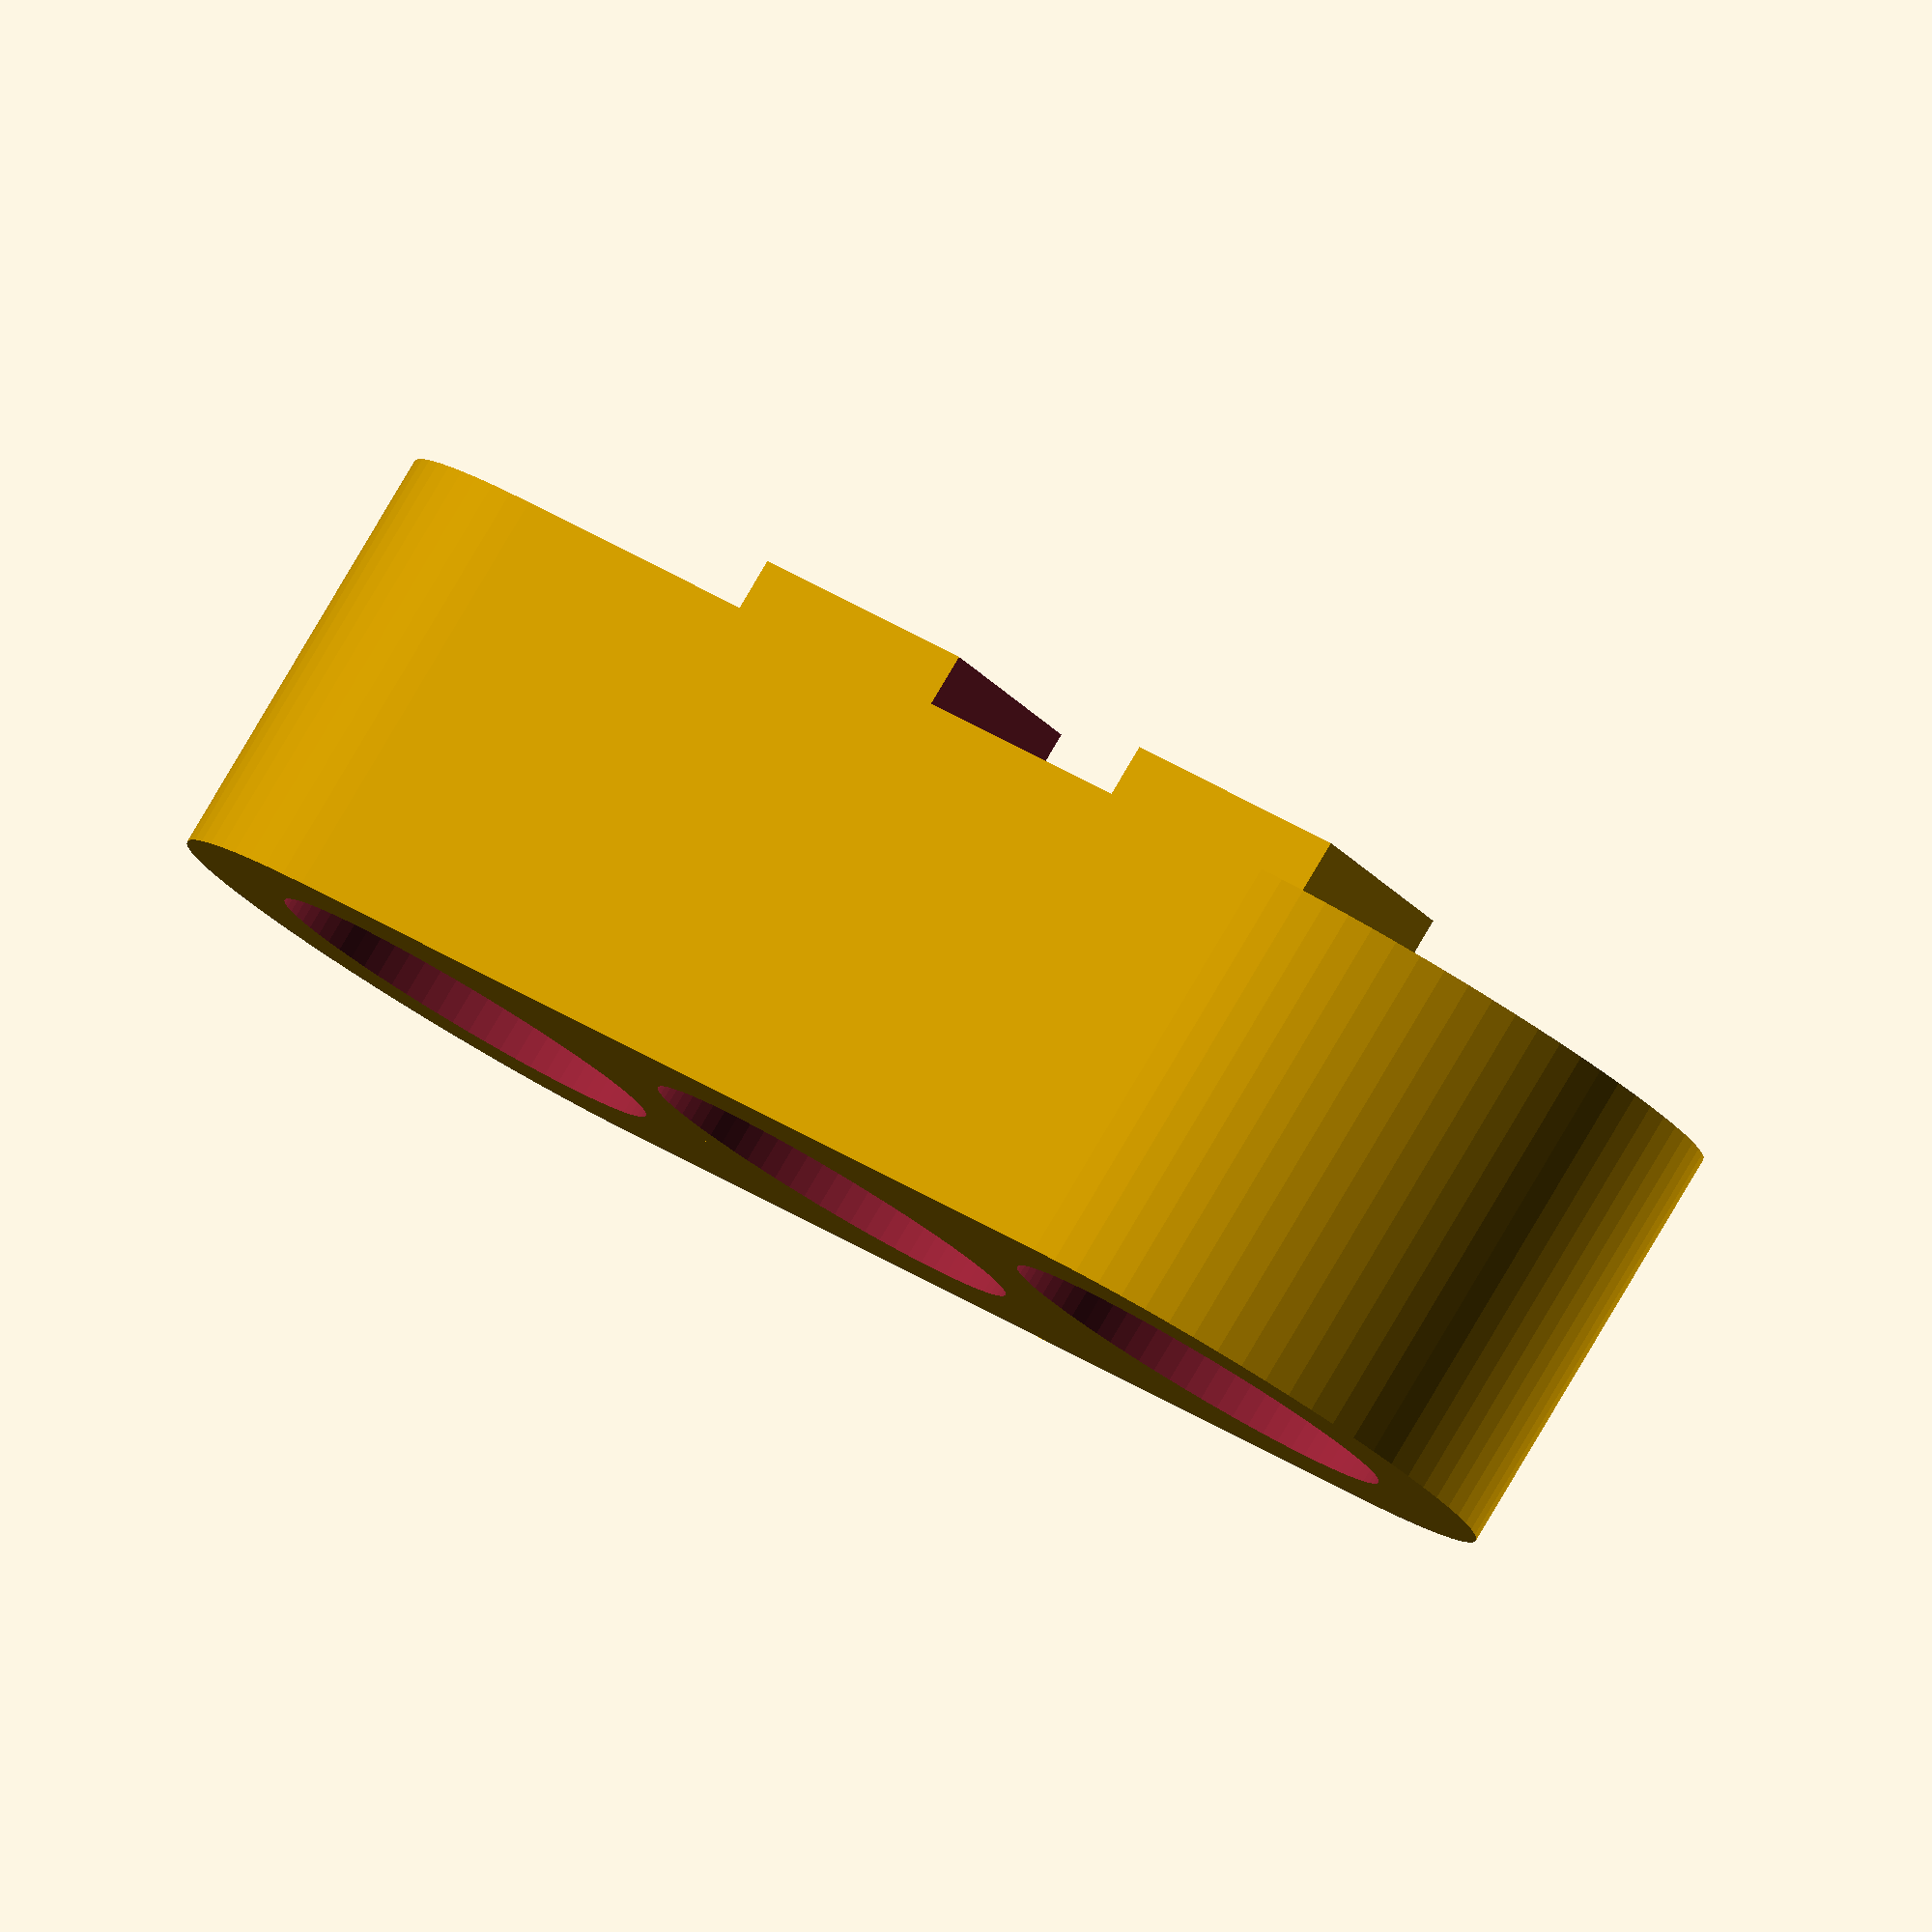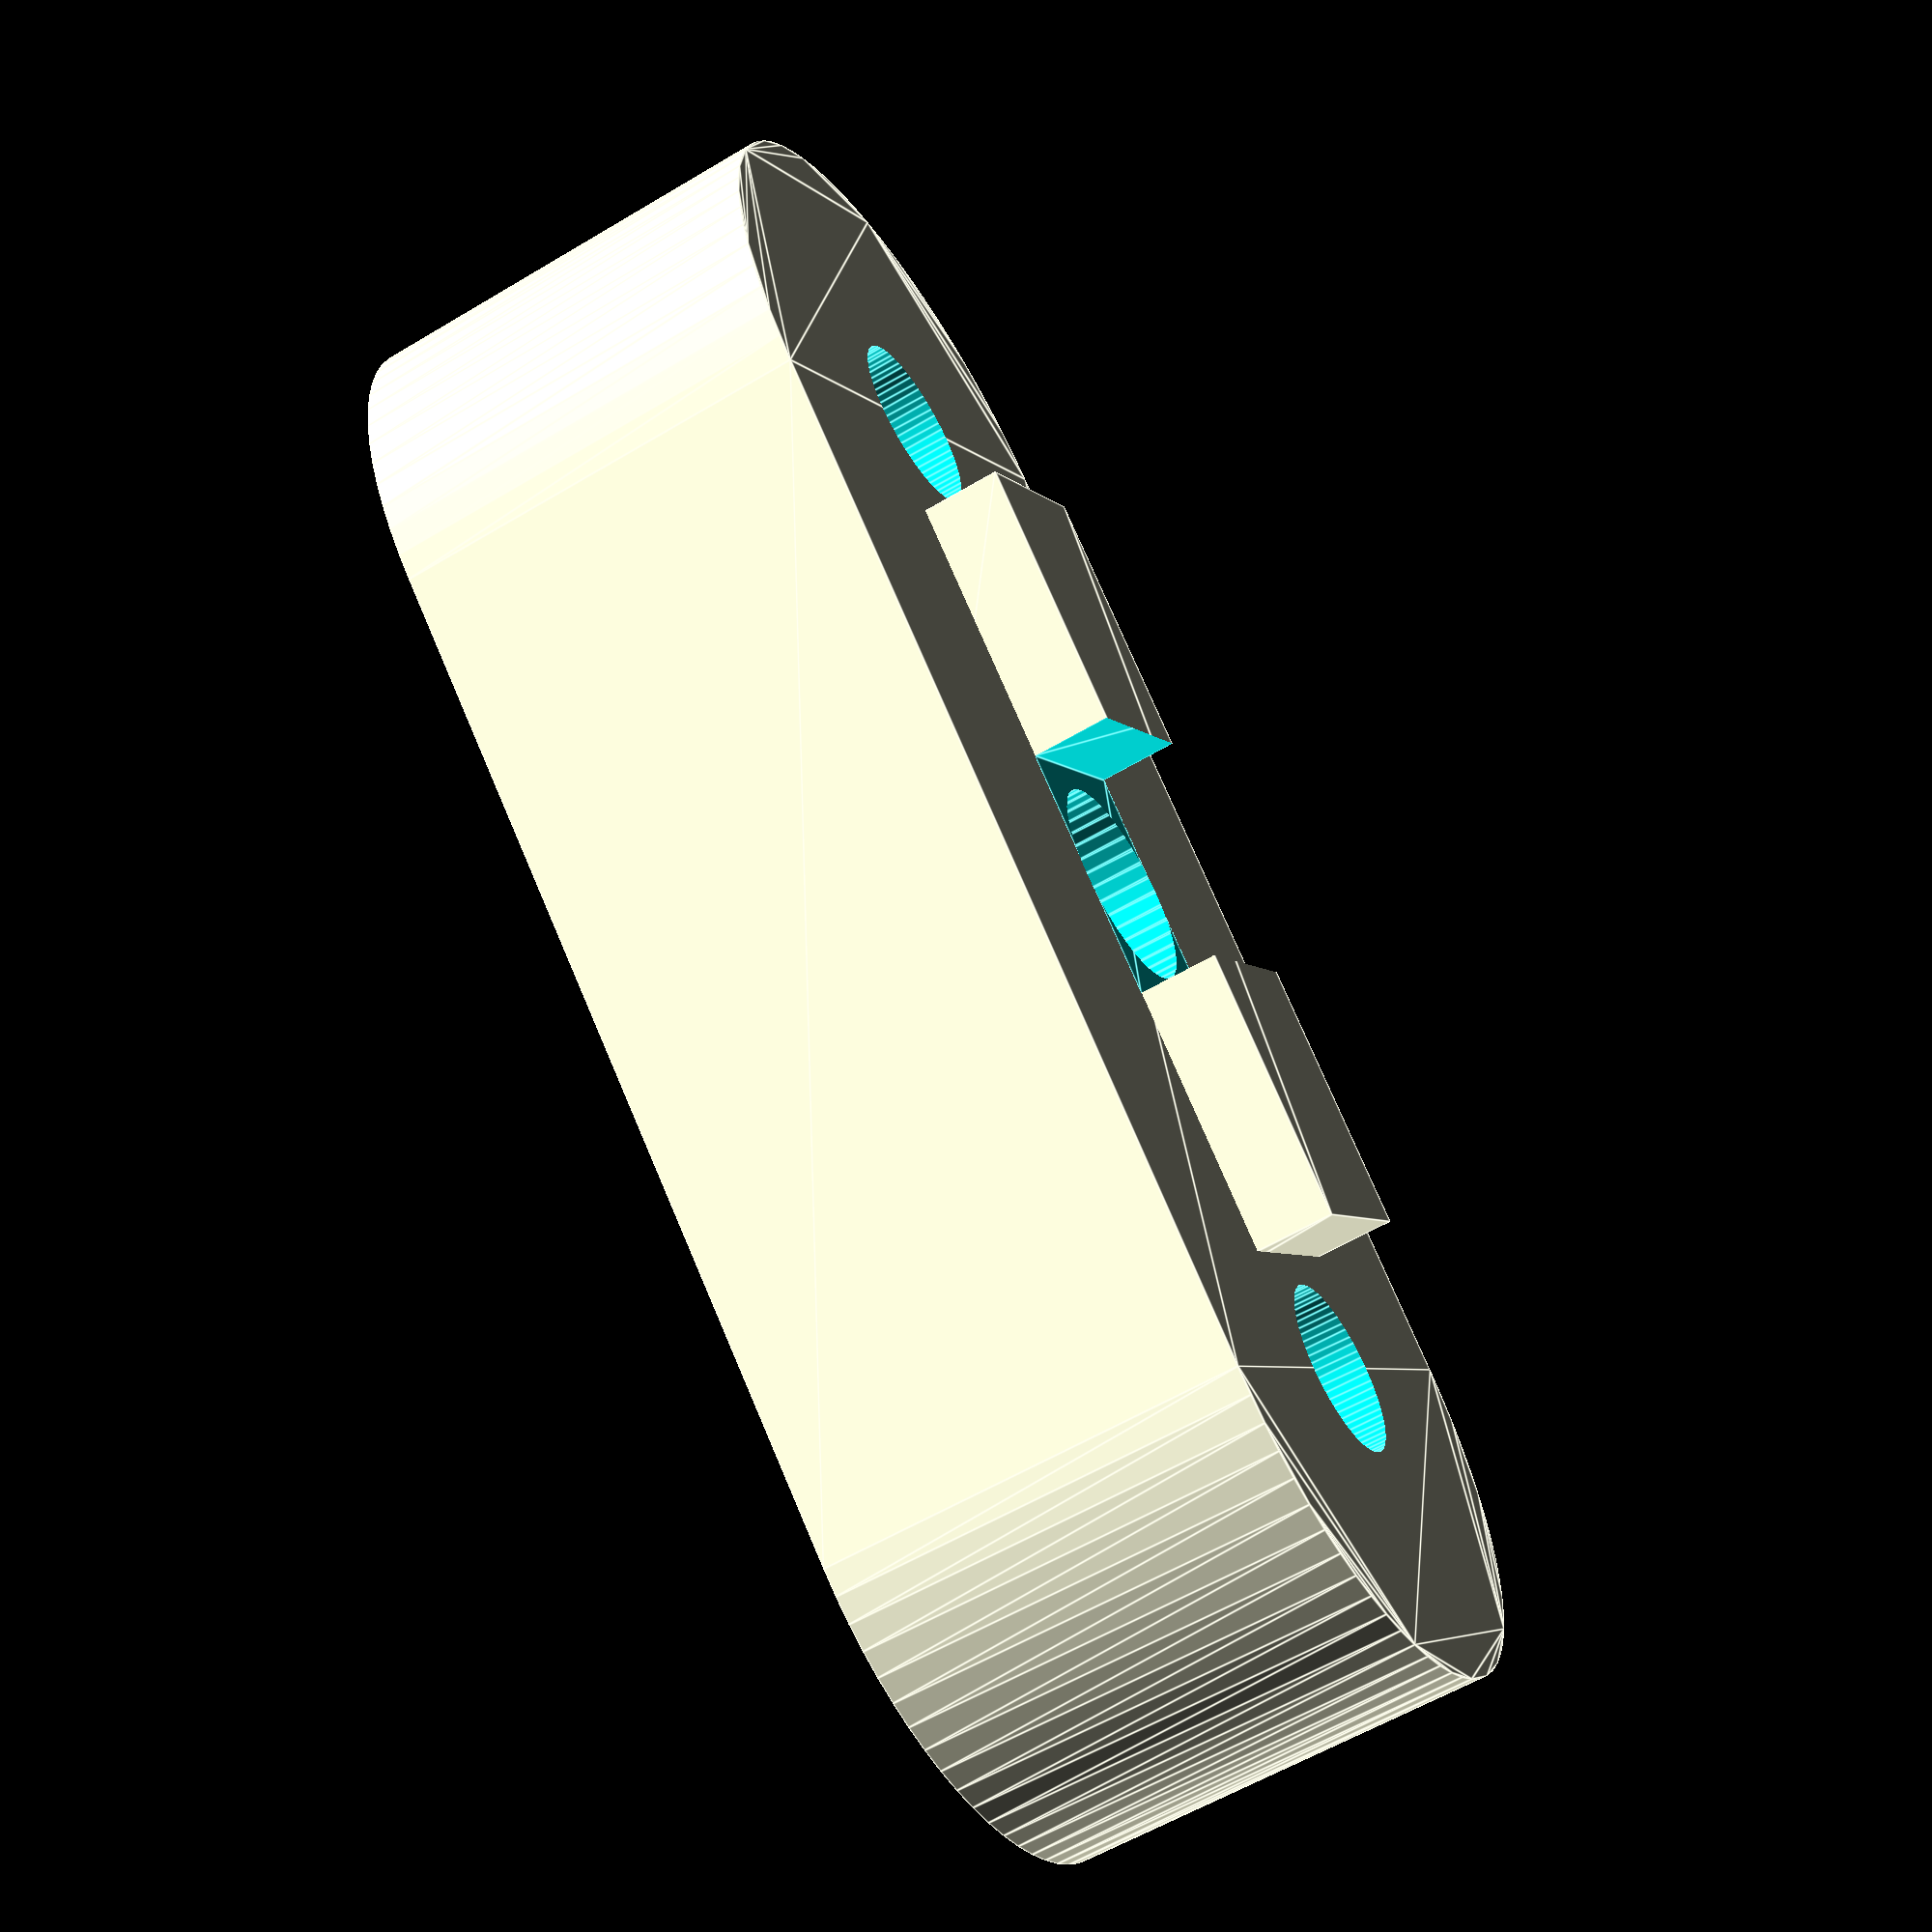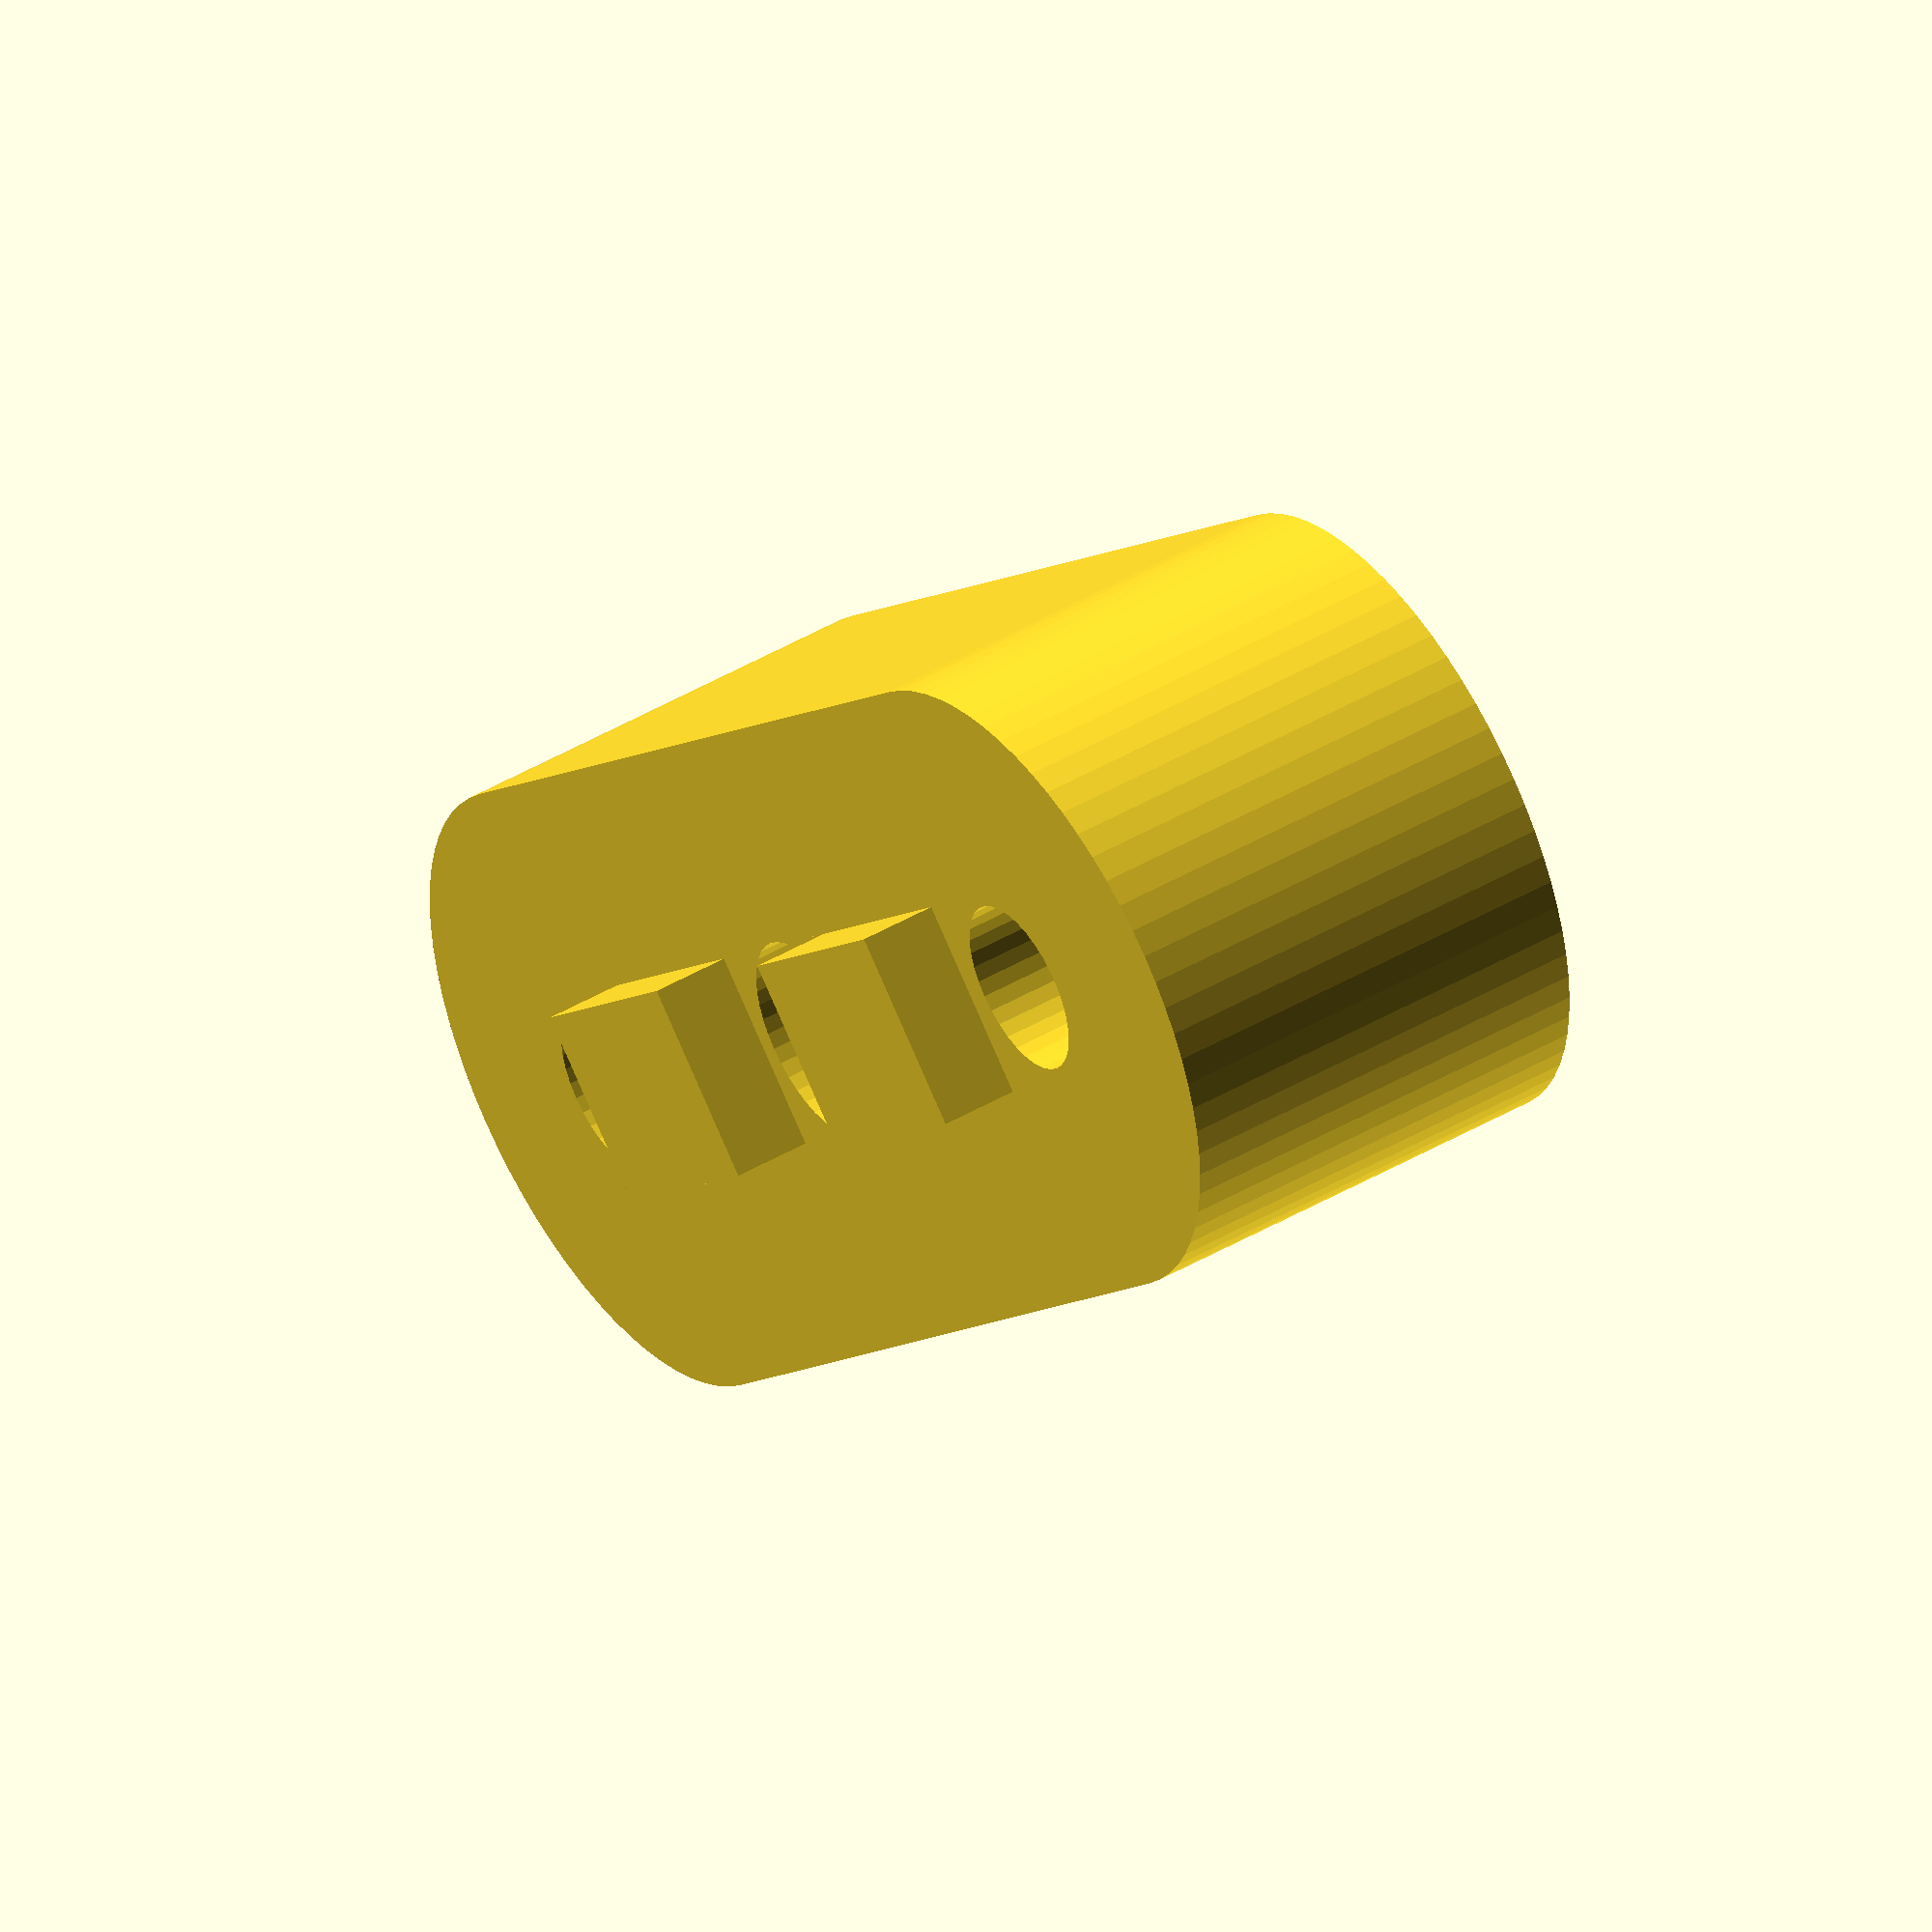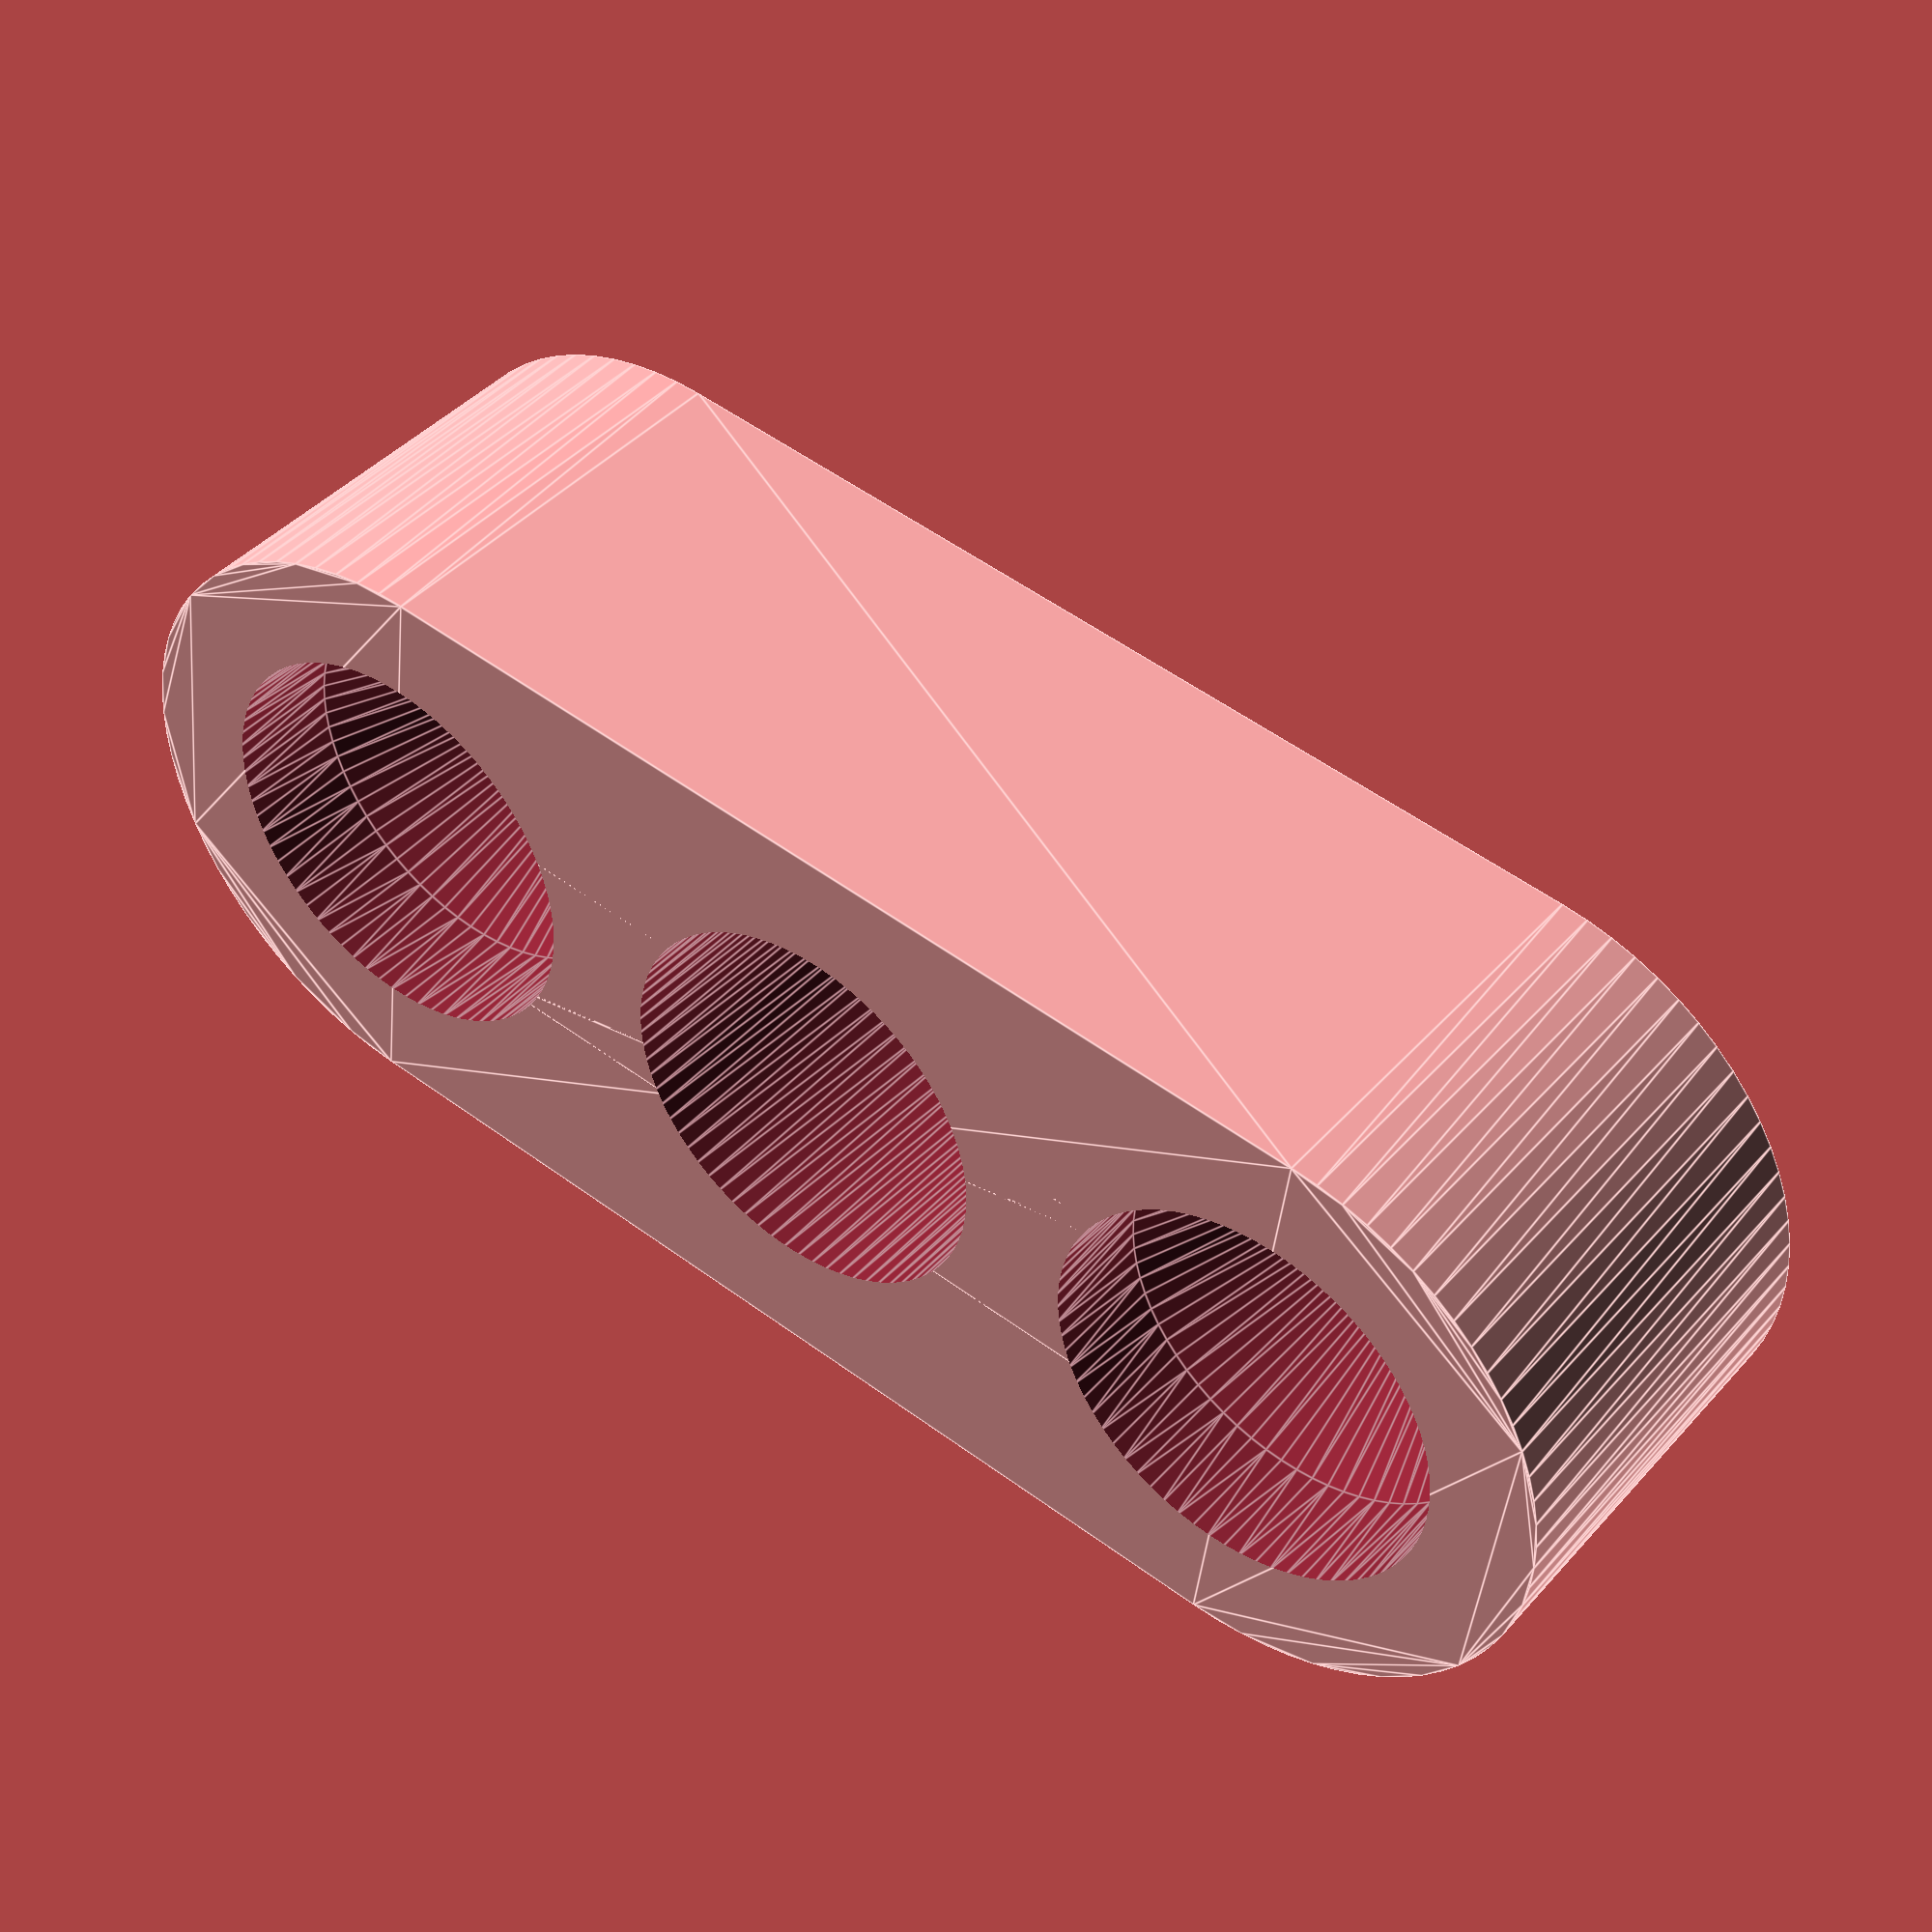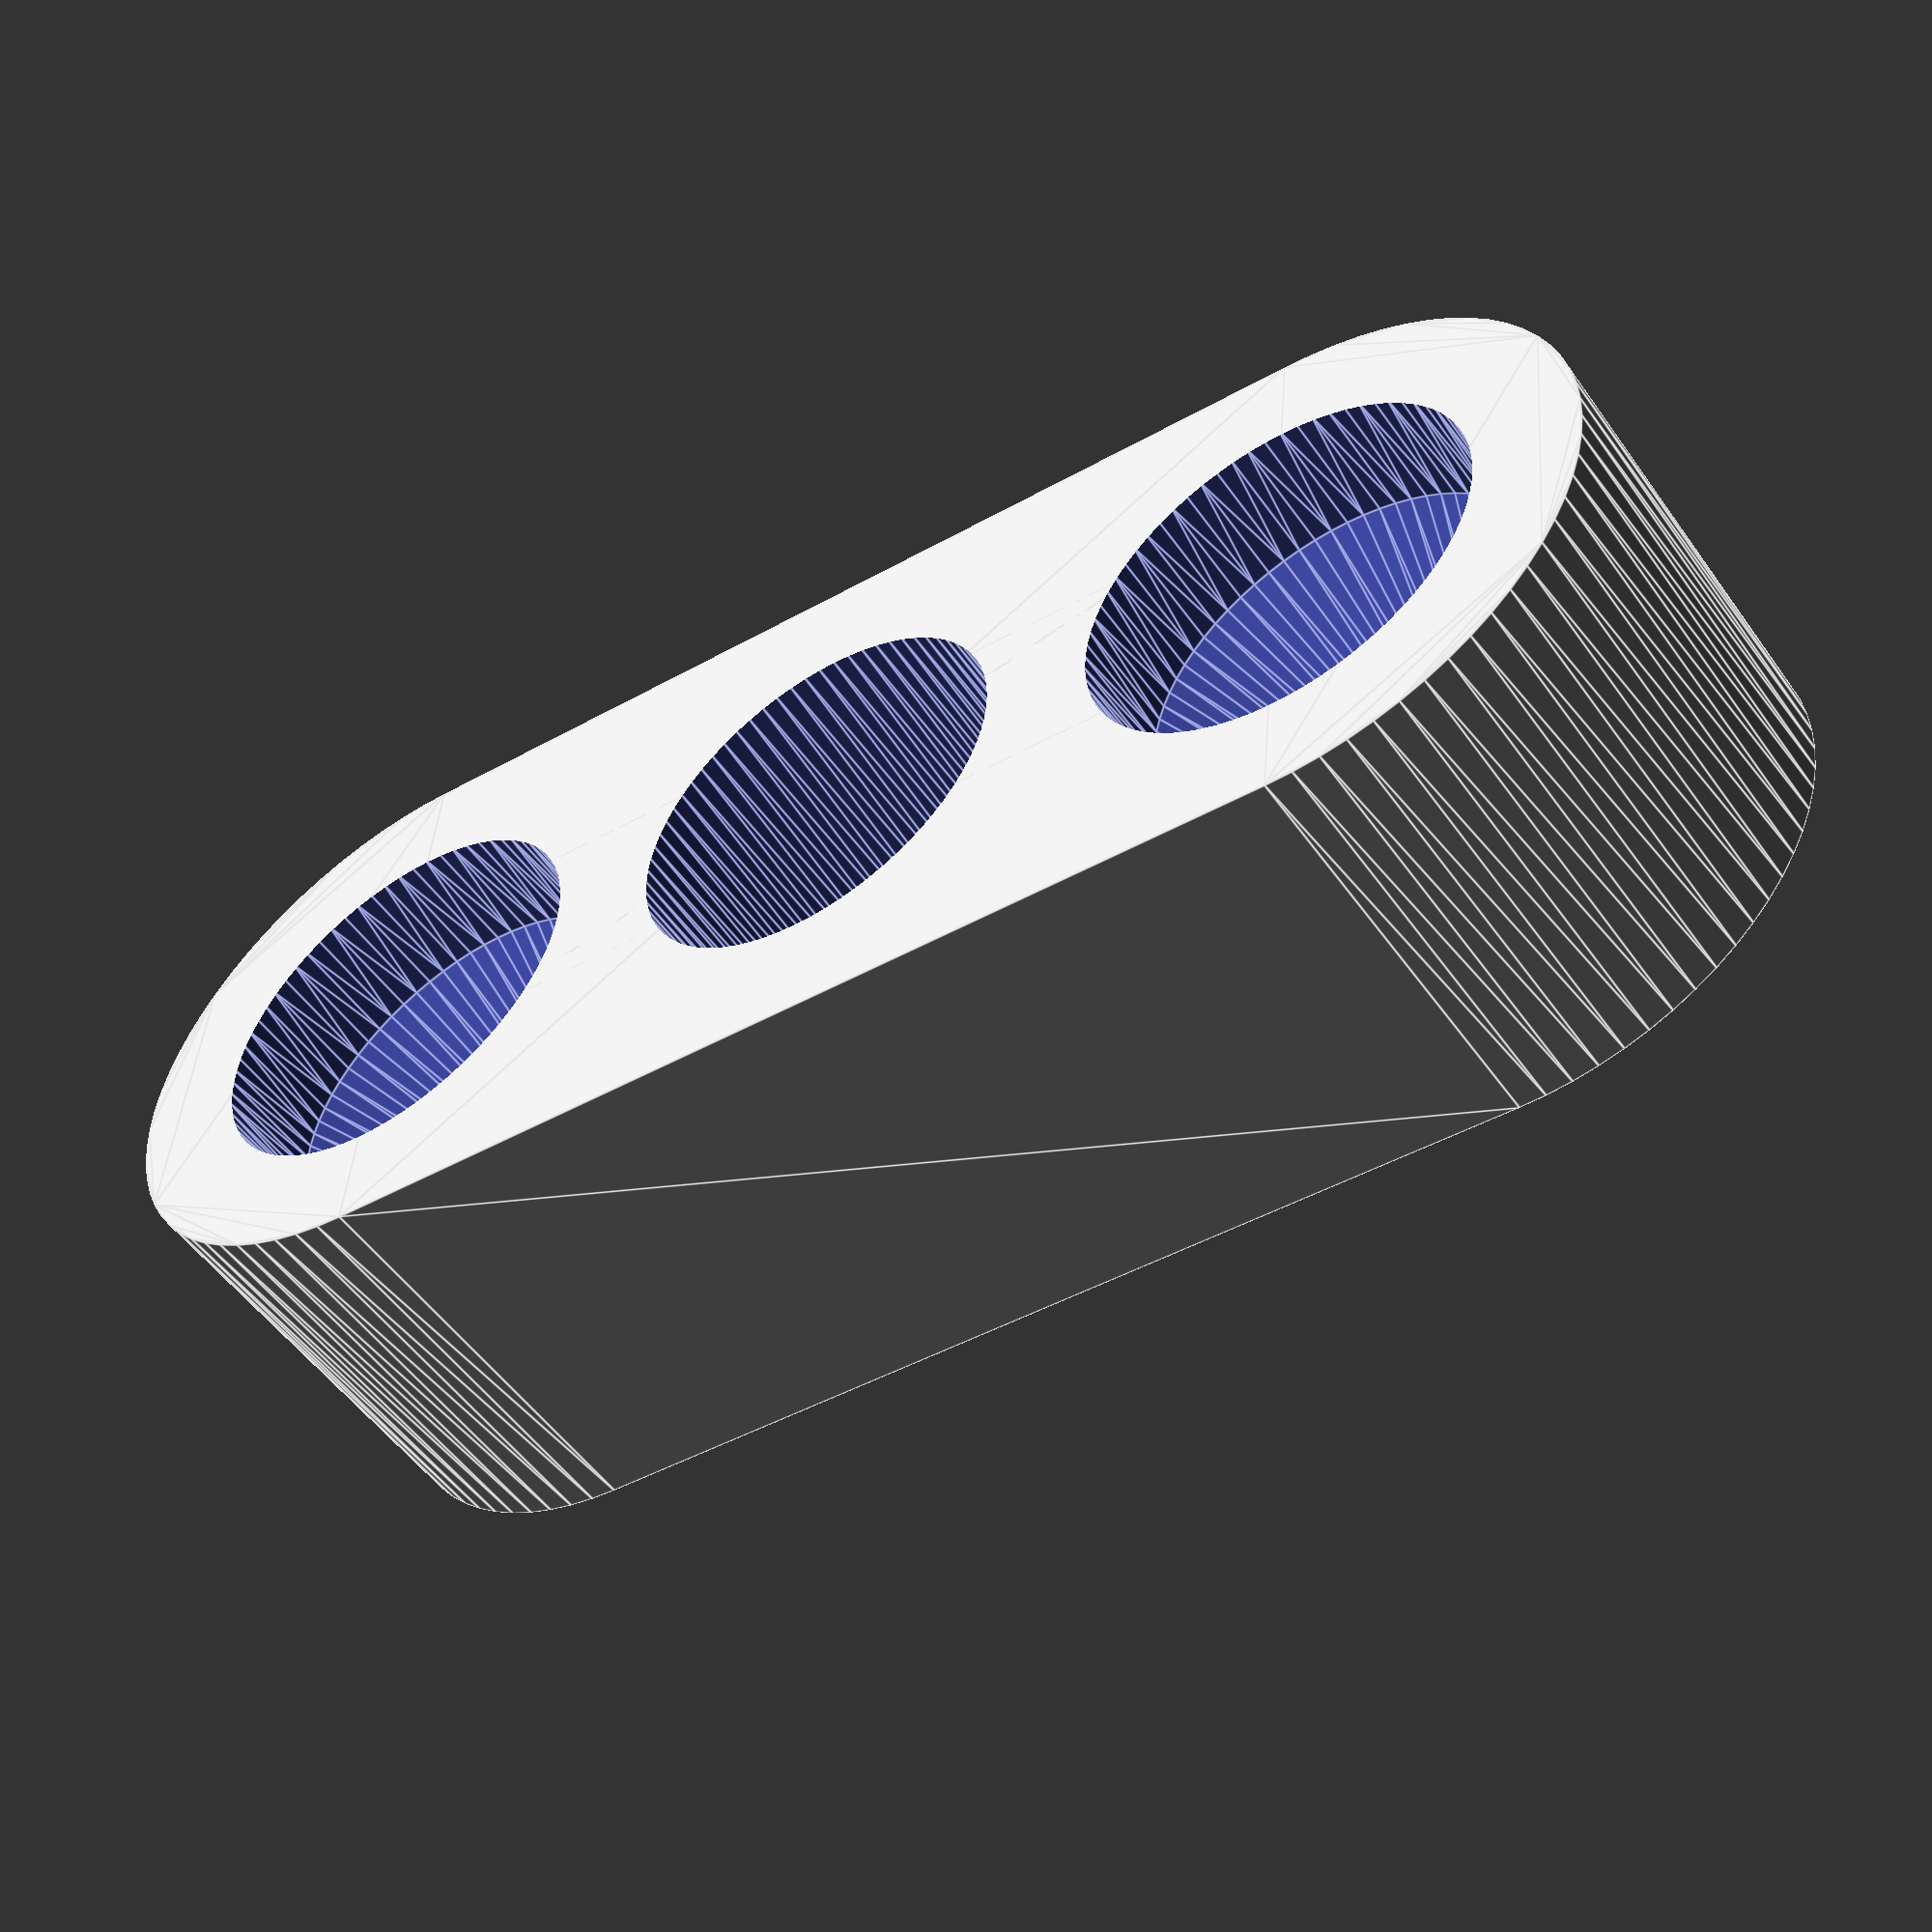
<openscad>
//$fn=60;
$fa=5;
$fs=.4;

feet_lenght = 42;
feet_width = 16;
feet_height = 9+2;
lock_lenght = feet_lenght - feet_width - 6;
lock_width = 5;

circle_dist = (feet_lenght - feet_width)/2;


difference(){
    body_all();
    rubber_feet_hole(x=circle_dist);
    rubber_feet_hole(x=-circle_dist);
    screw_hole();
}

module body_all(){
    linear_extrude(height=feet_height) hull(){
        translate([circle_dist,0,0]) circle(d=feet_width);
        translate([-circle_dist,0,0]) circle(d=feet_width);
    }    
    lock();
}

module screw_hole(){
    translate([0,0,-0.1]){
        translate([0,0,feet_height-2.6]) linear_extrude(height=20) circle(d=5.2);
        linear_extrude(height=feet_height-2.9) circle(d=10);
    }
    translate([0,0,feet_height]) linear_extrude(height=5) square([6.4,lock_width+0.1],center=true);
}

module rubber_feet_hole(x=0){
    translate([x,0,-0.1]){
        hull(){
            translate([0,0,9])linear_extrude(height=0.1) circle(d=4.4);
            linear_extrude(height=3.1) circle(d=10.4);
        }
        linear_extrude(height=20) circle(d=4.4);
    }
}

module lock(x=0){
    translate([x,0,0]) linear_extrude(height=feet_height+2) square([lock_lenght,lock_width],center=true);
}

</openscad>
<views>
elev=276.1 azim=216.0 roll=210.7 proj=o view=solid
elev=237.4 azim=42.3 roll=238.0 proj=p view=edges
elev=134.6 azim=313.9 roll=124.0 proj=o view=wireframe
elev=138.1 azim=172.8 roll=322.5 proj=p view=edges
elev=231.7 azim=174.7 roll=325.9 proj=p view=edges
</views>
